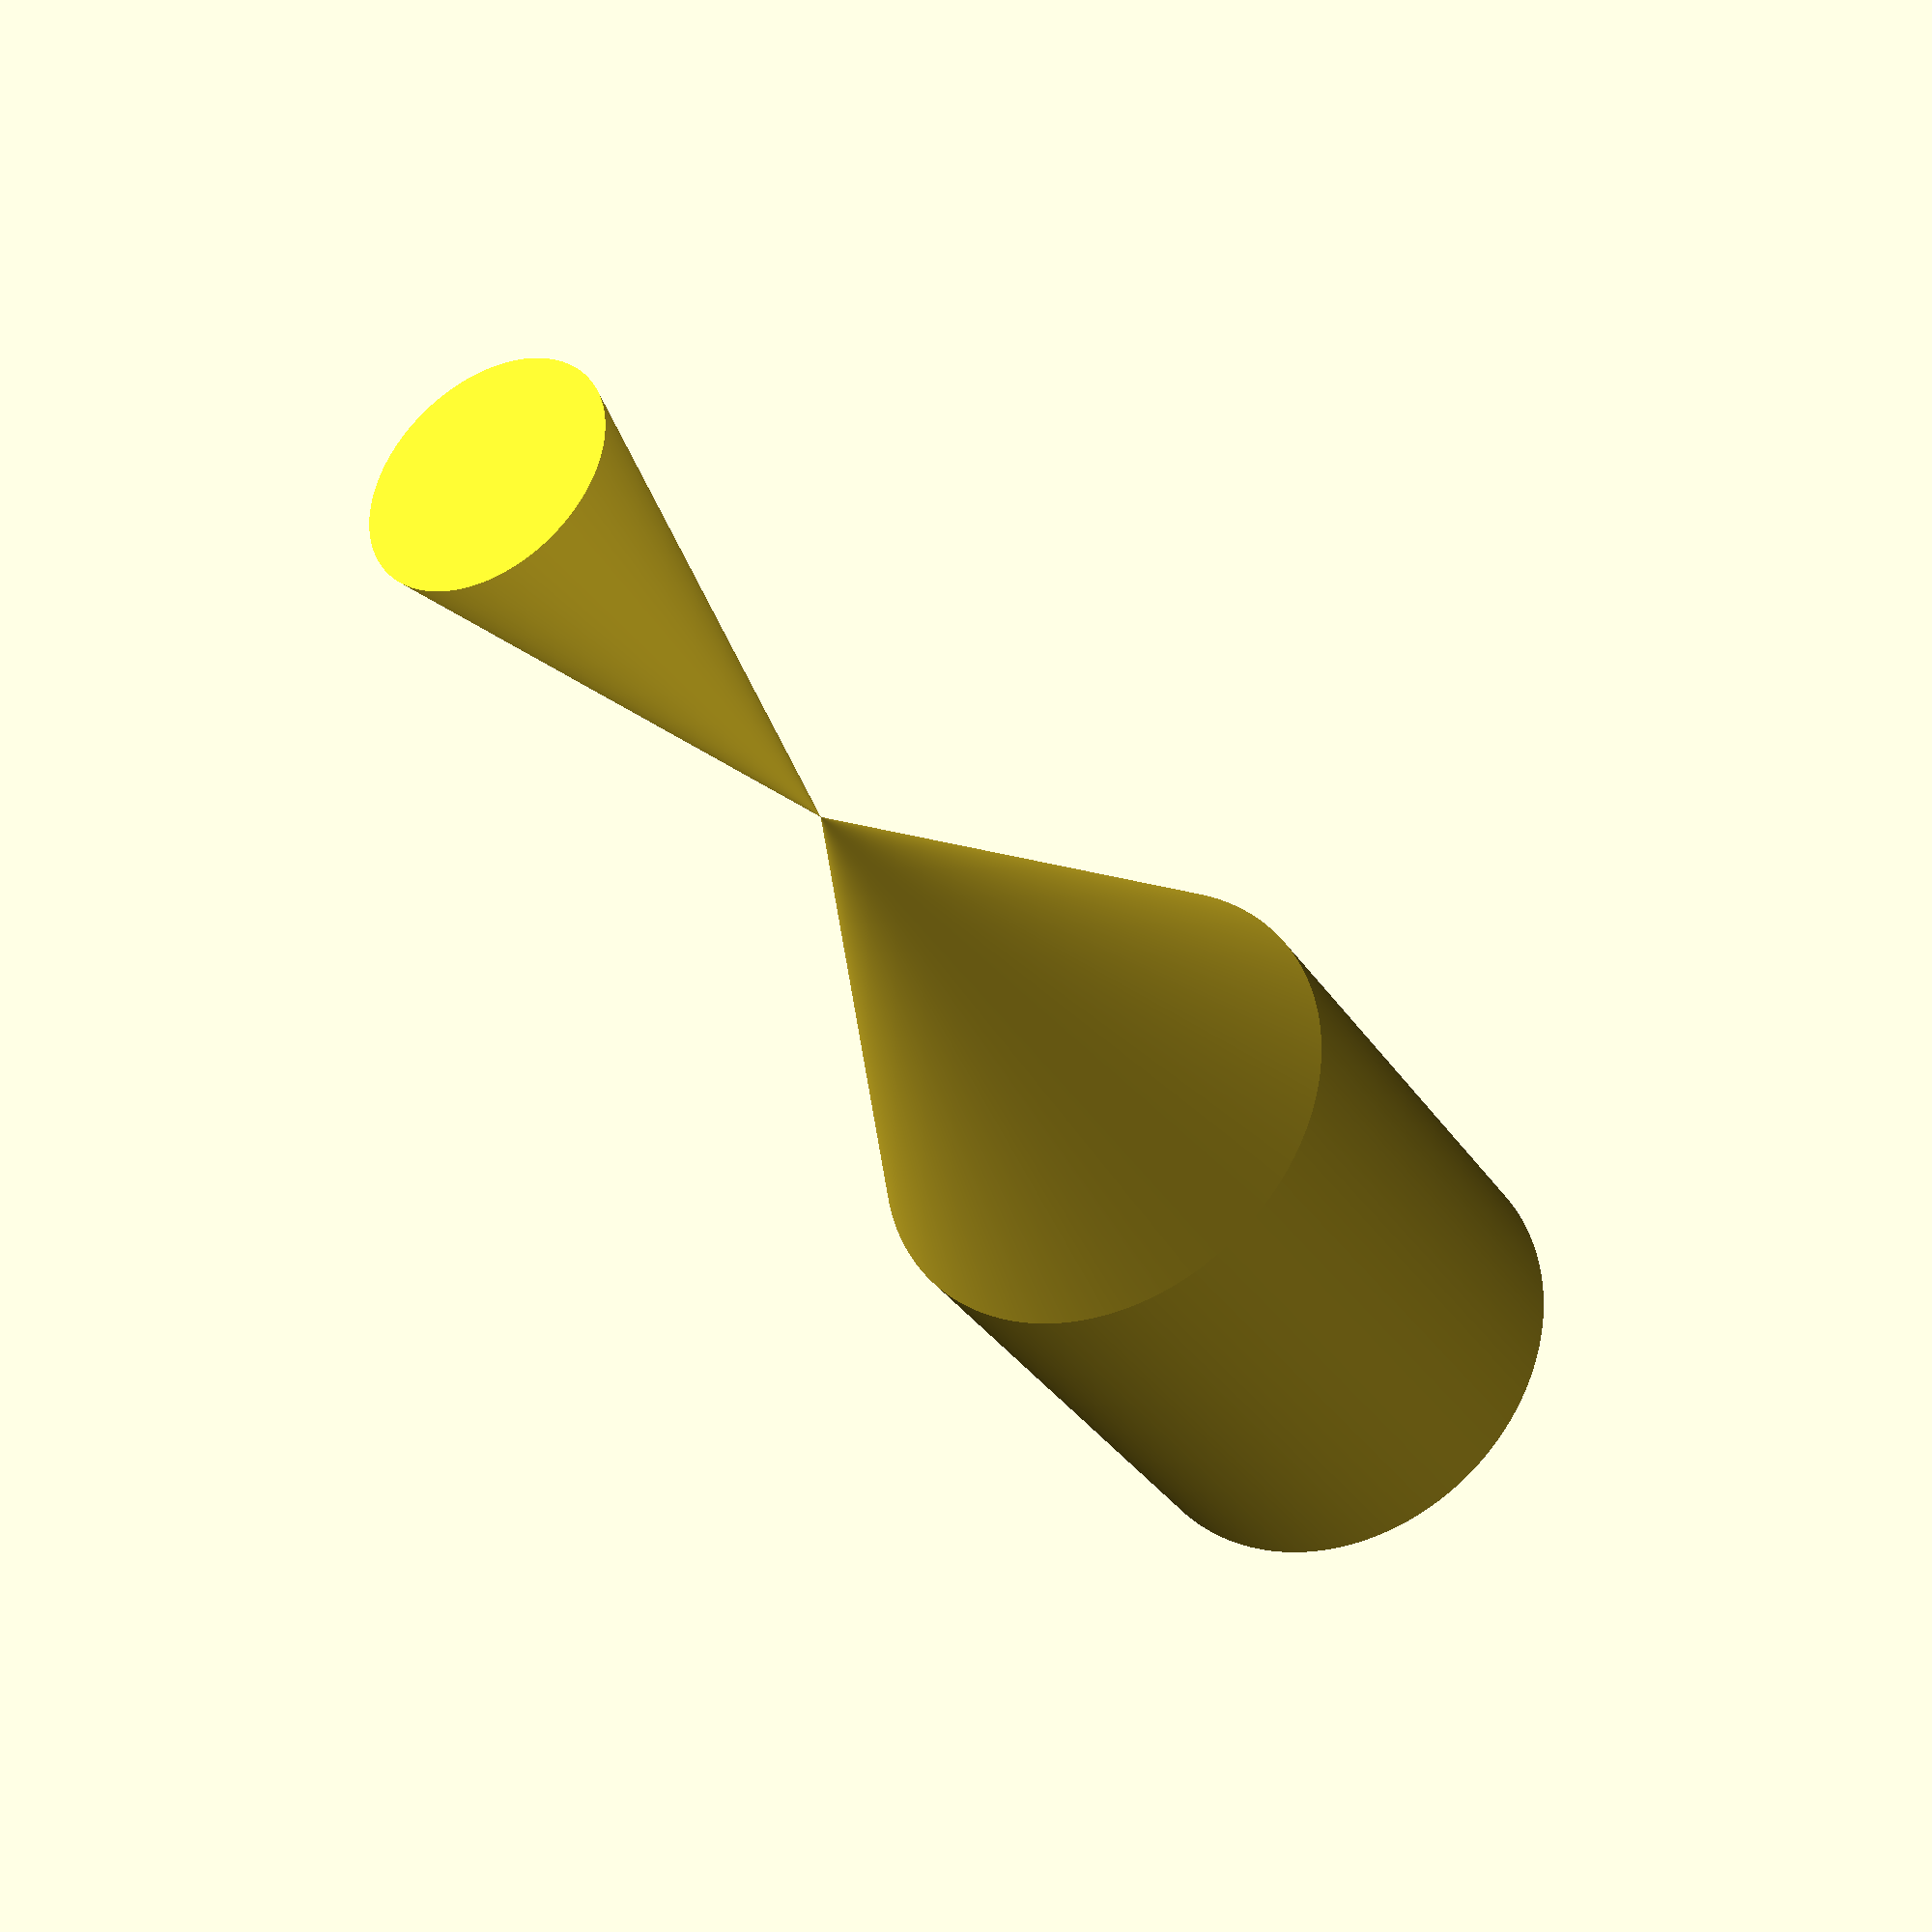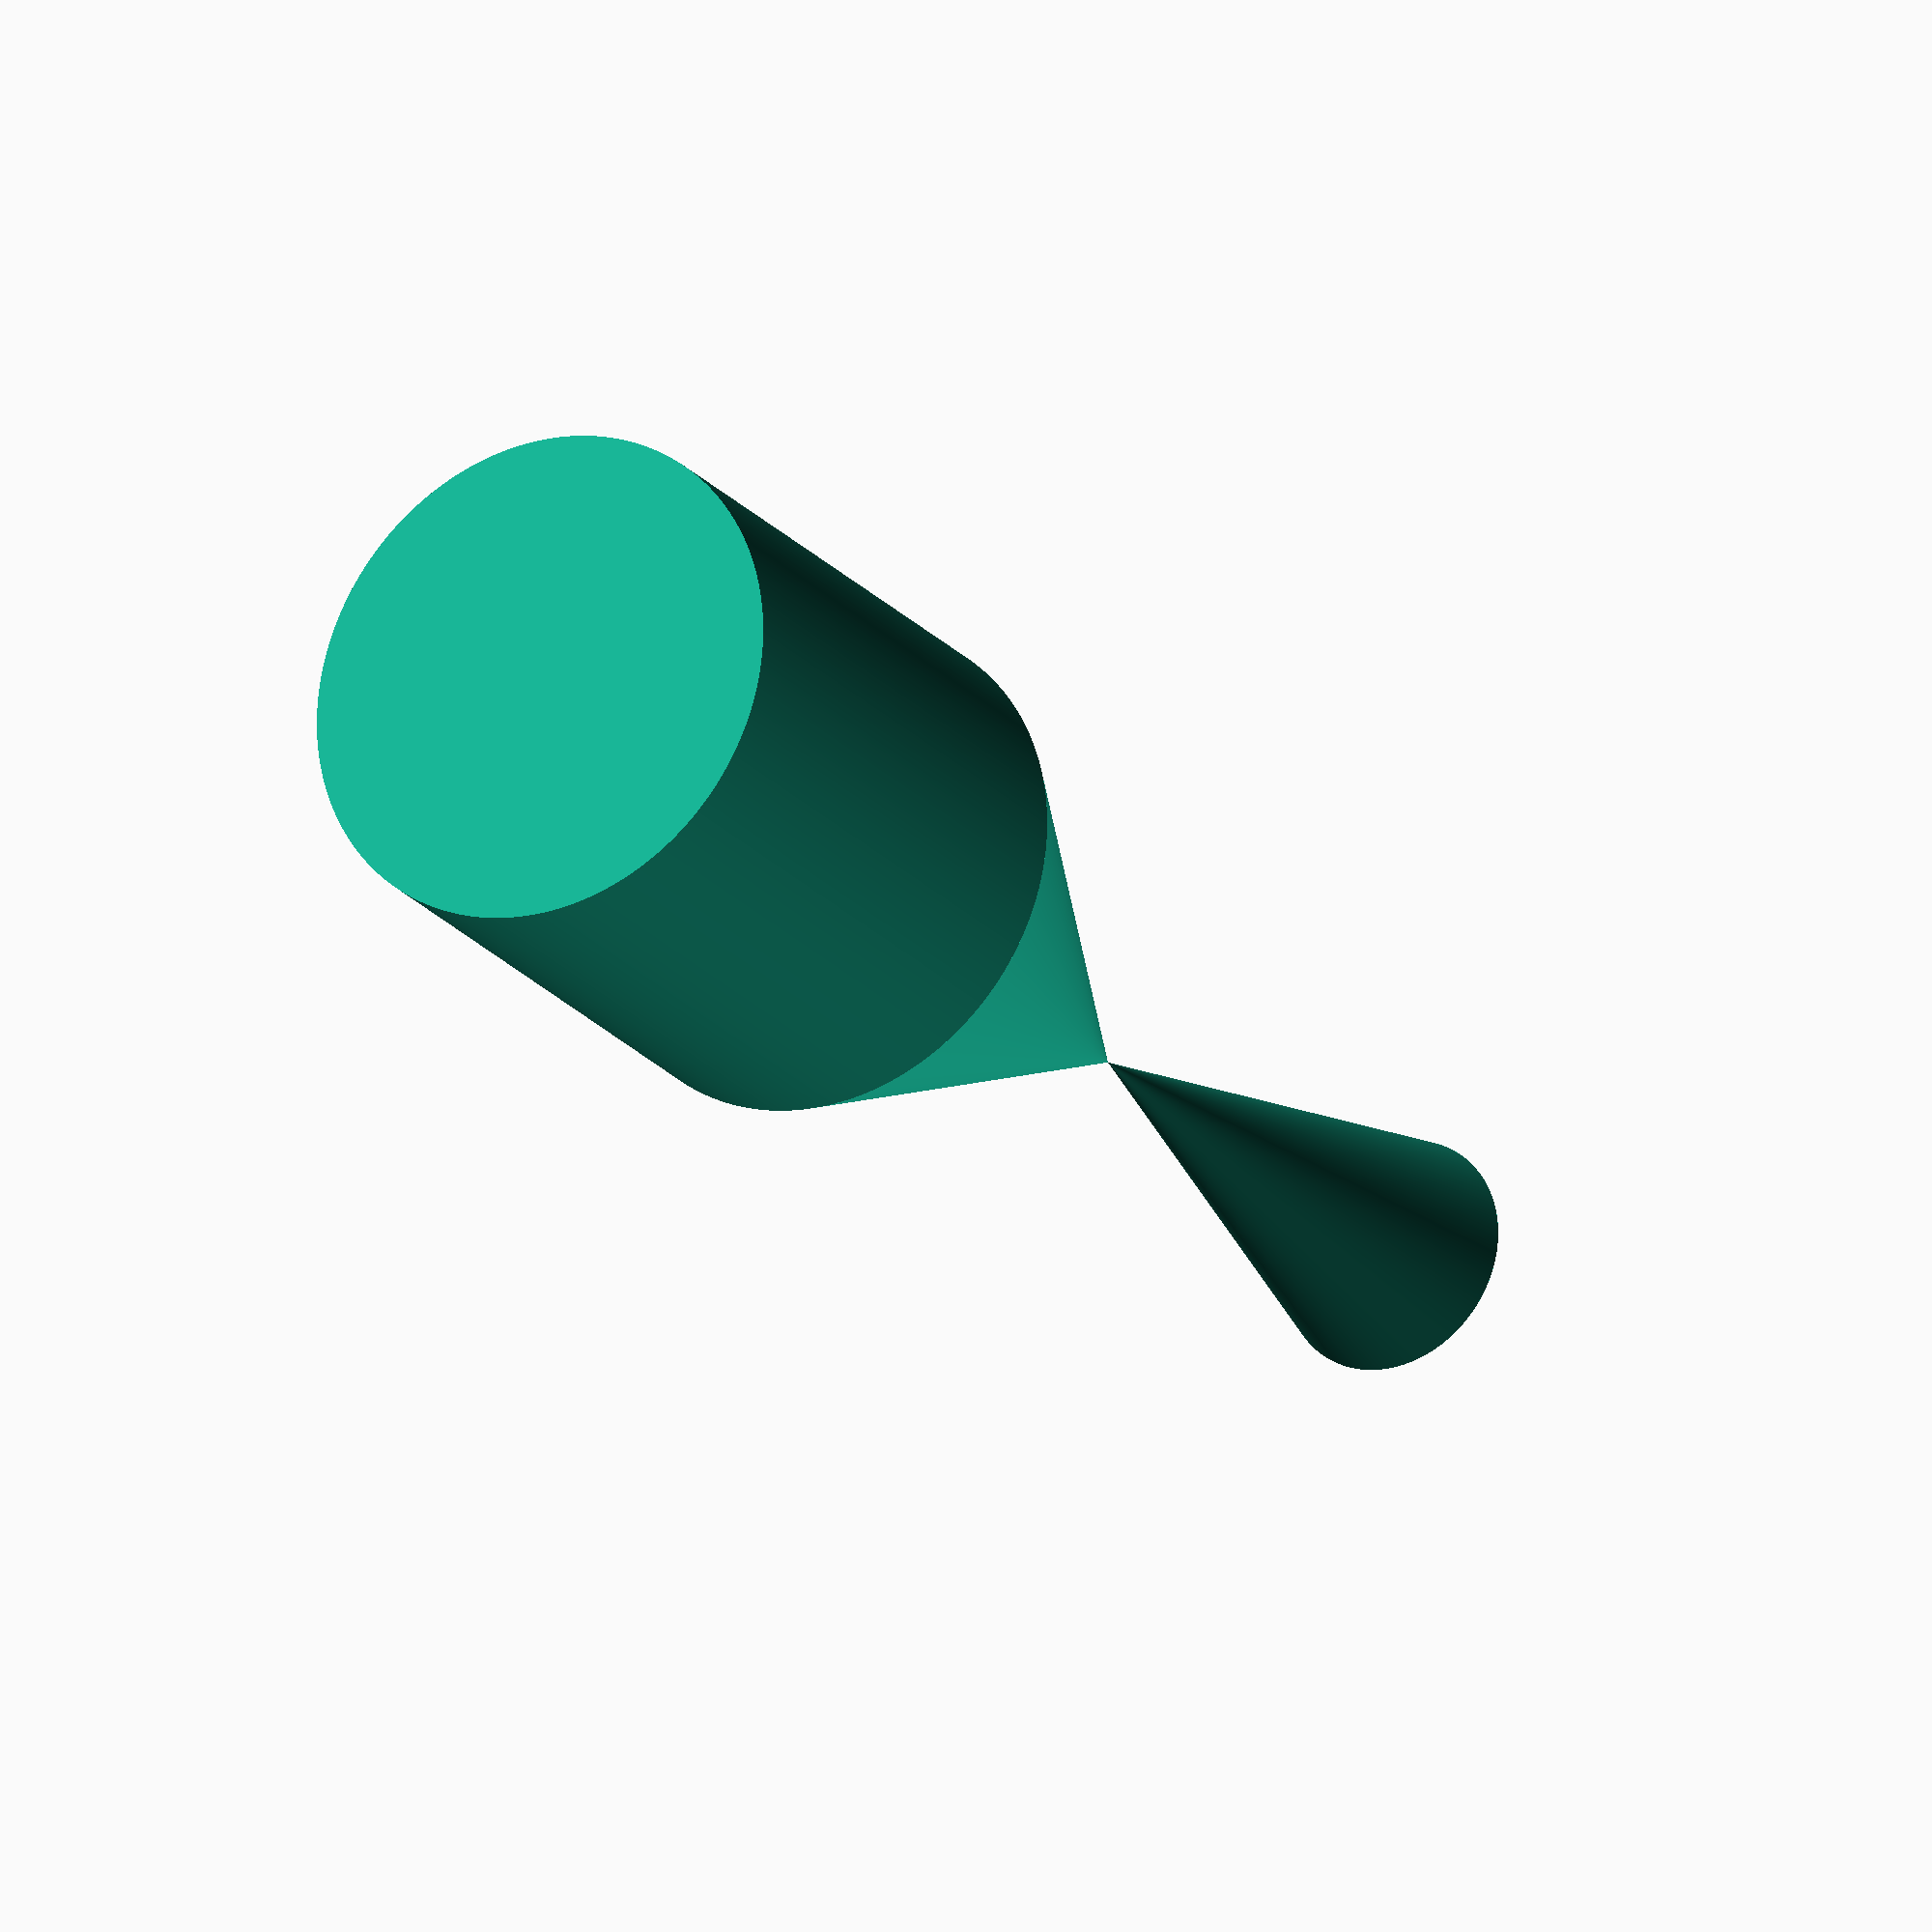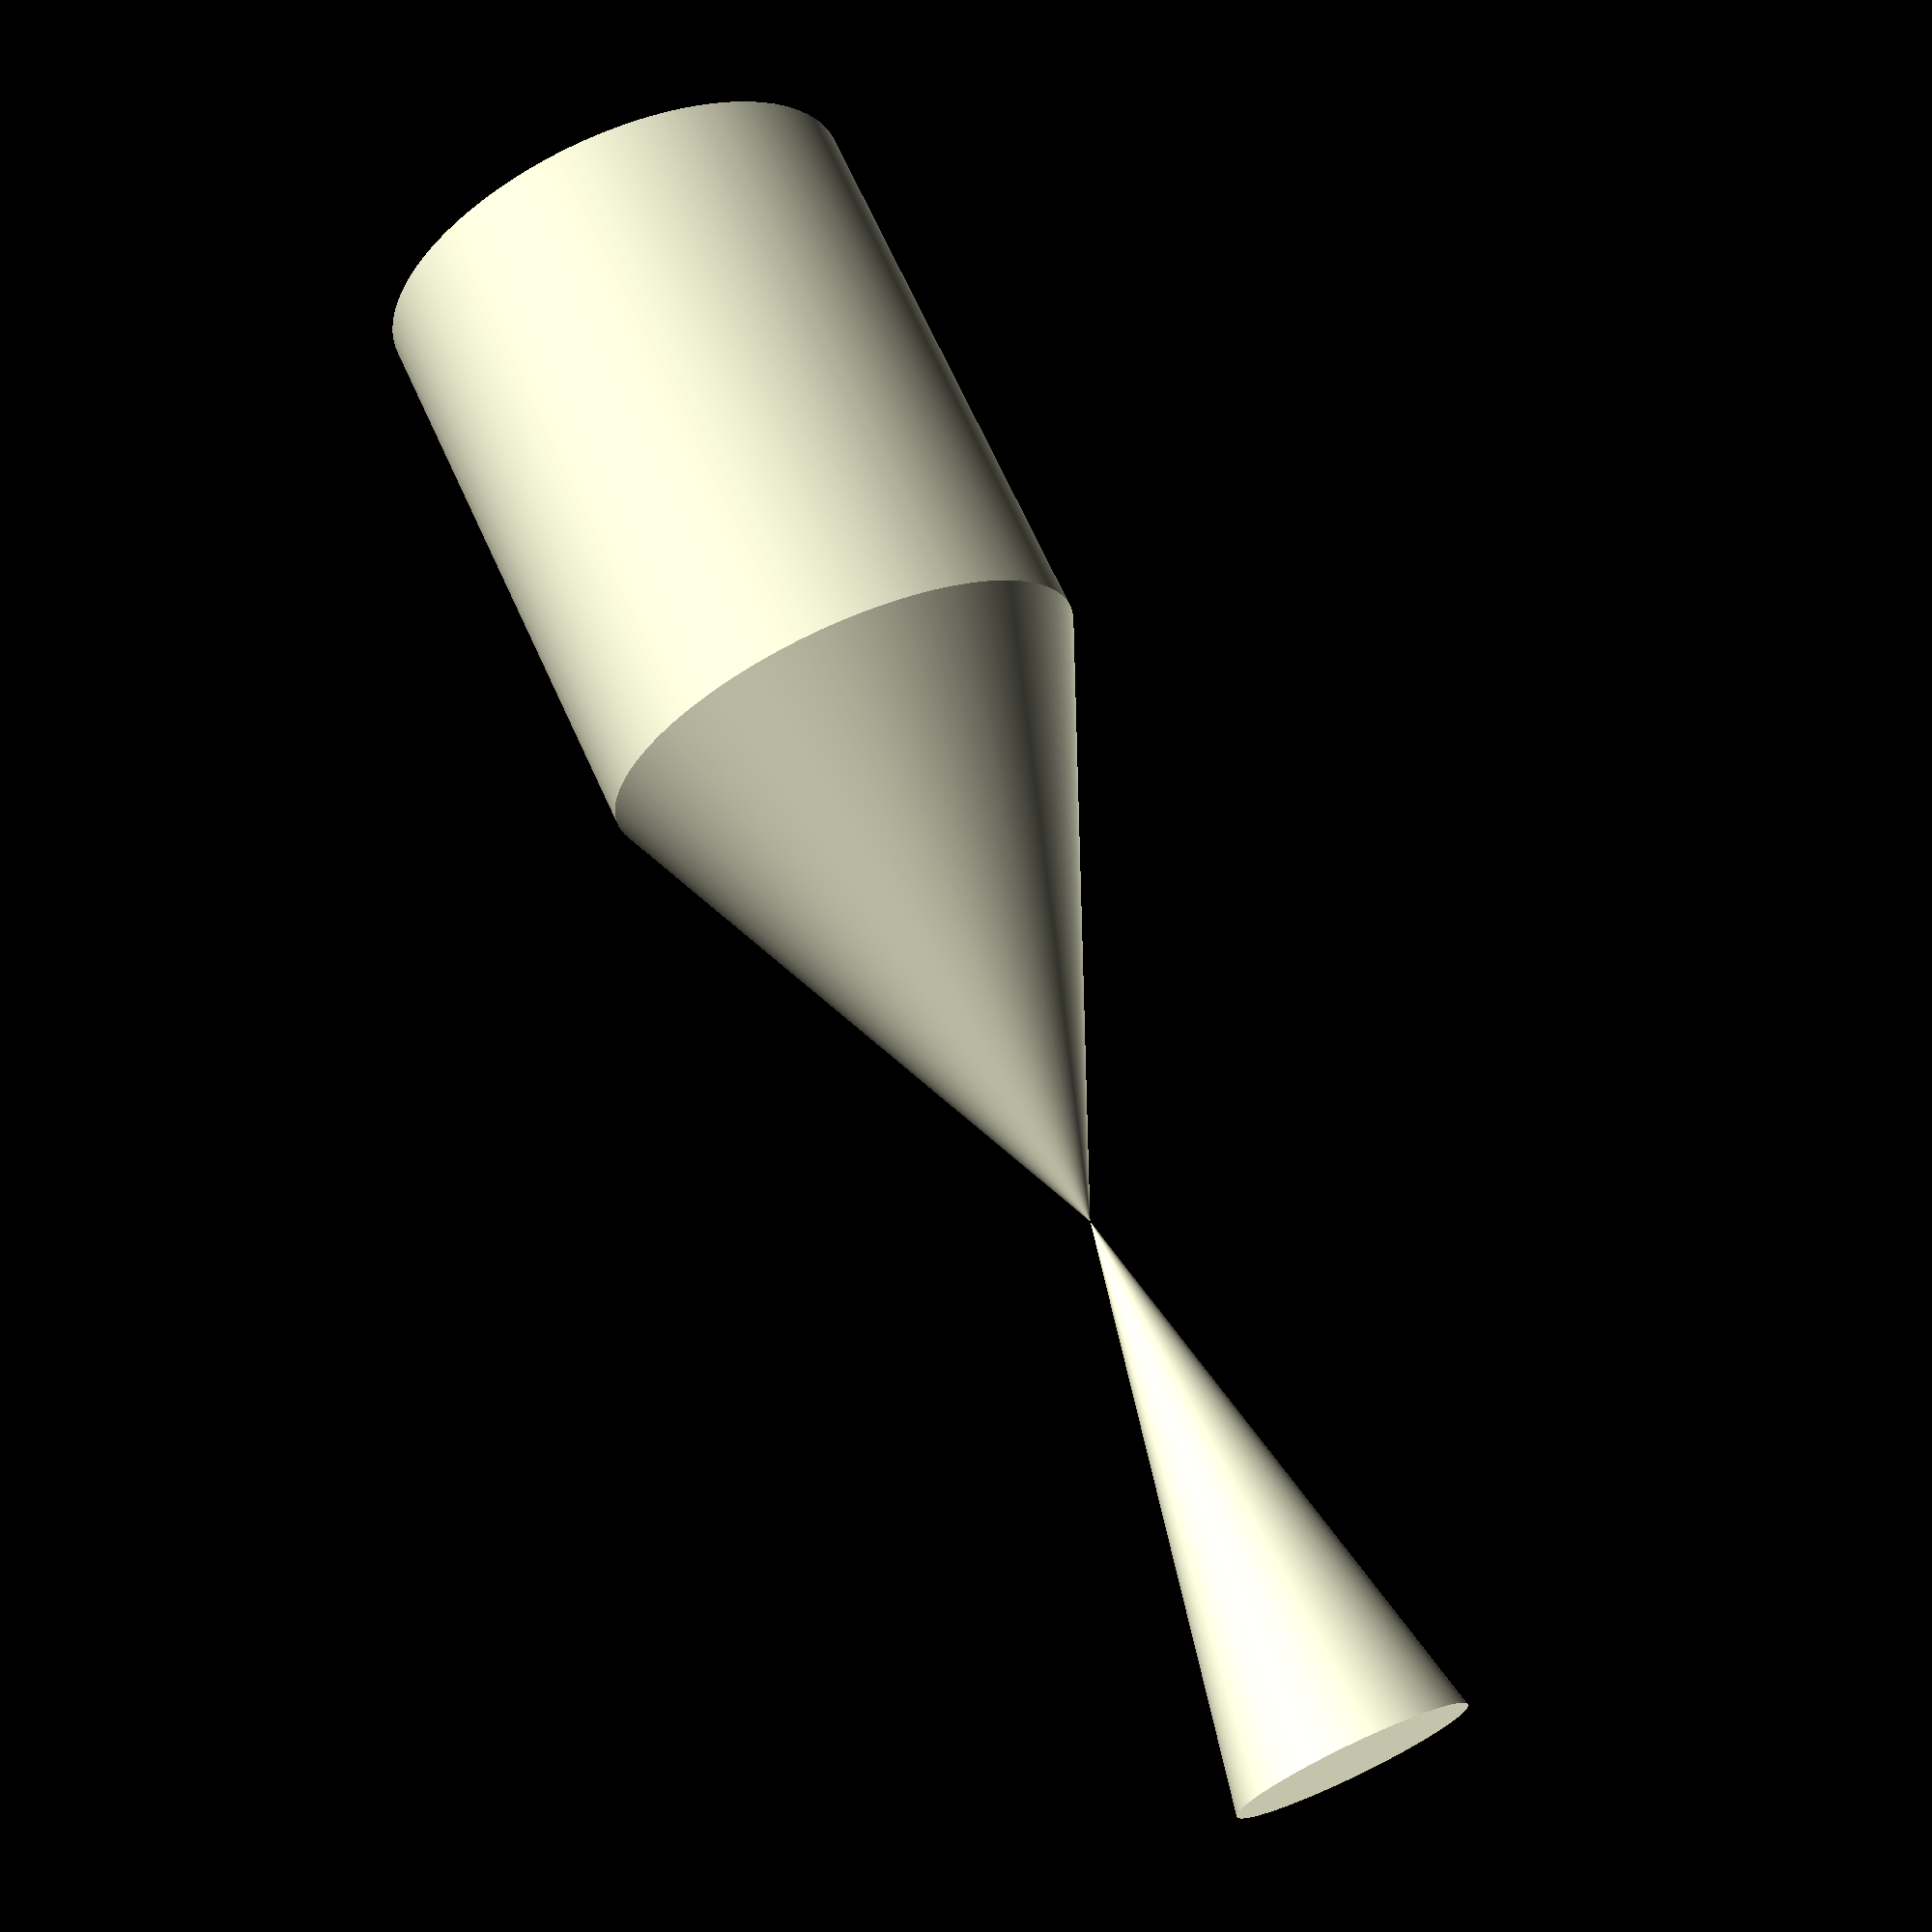
<openscad>
// openscad - -o - --export-format binstl <_/light.scad >_/lightcone.stl

cylinder(h=1.2, d1=0, d2=1.05, center=false, $fn=500);
translate([0,0,-1.2])
    cylinder(h=1.2, d1=0.5, d2=0, center=false, $fn=500);
translate([0,0,1.2])
    cylinder(h=1.2, d=1.05, center=false, $fn=500);

</openscad>
<views>
elev=213.7 azim=16.9 roll=331.6 proj=p view=wireframe
elev=22.2 azim=32.2 roll=29.1 proj=o view=solid
elev=108.9 azim=343.3 roll=24.7 proj=p view=wireframe
</views>
